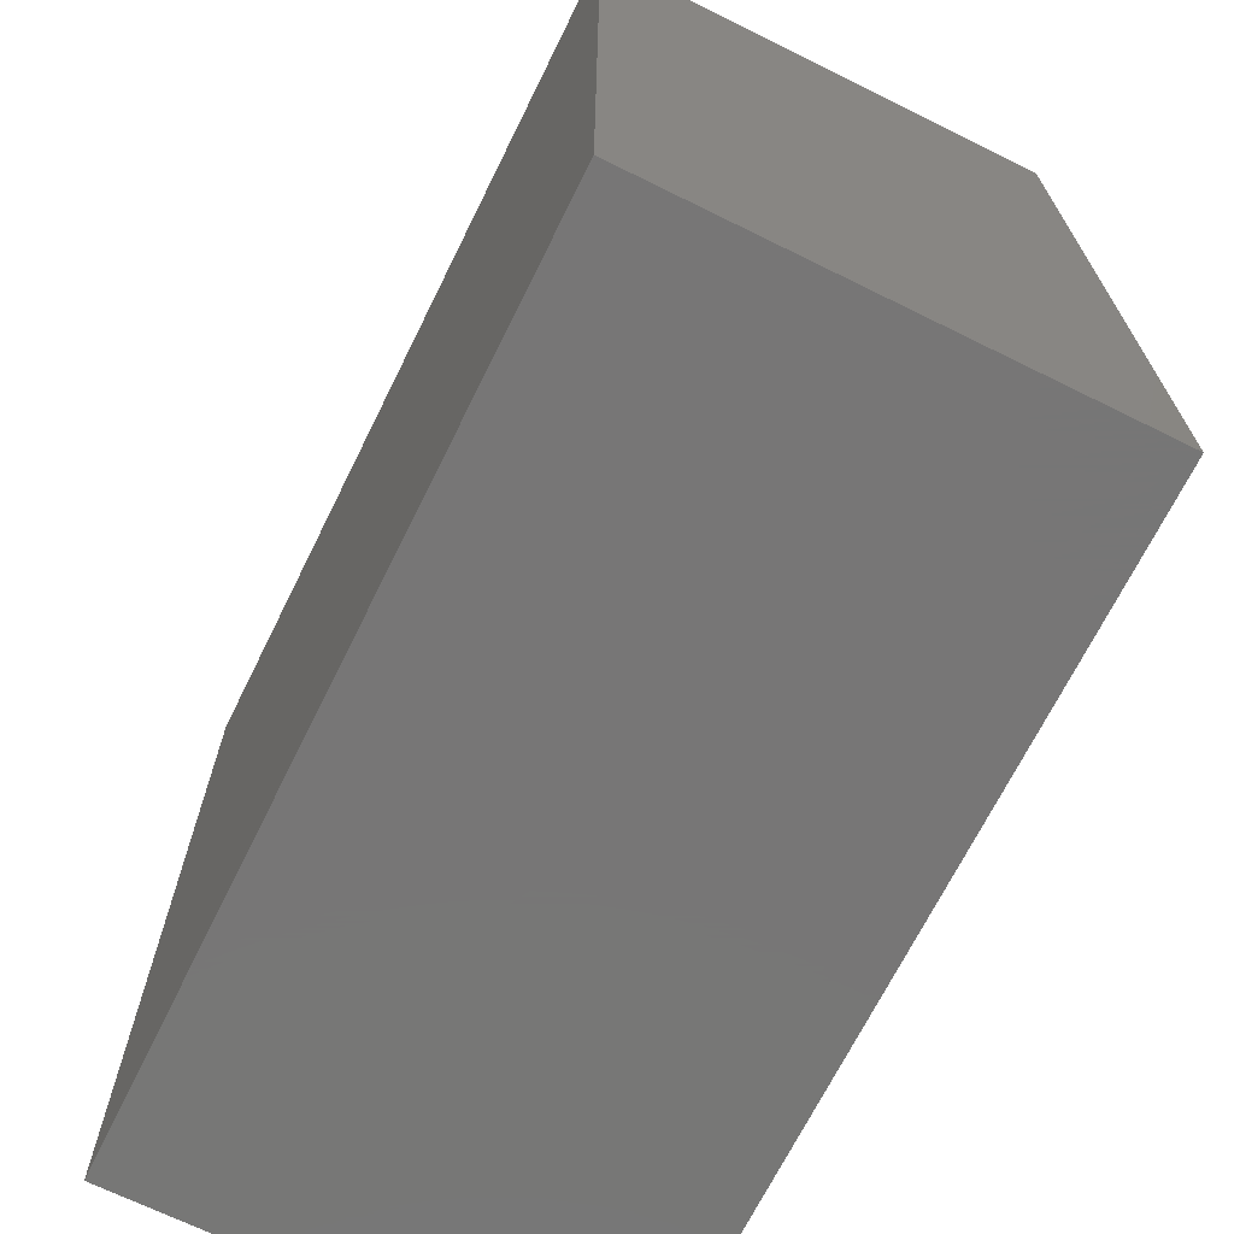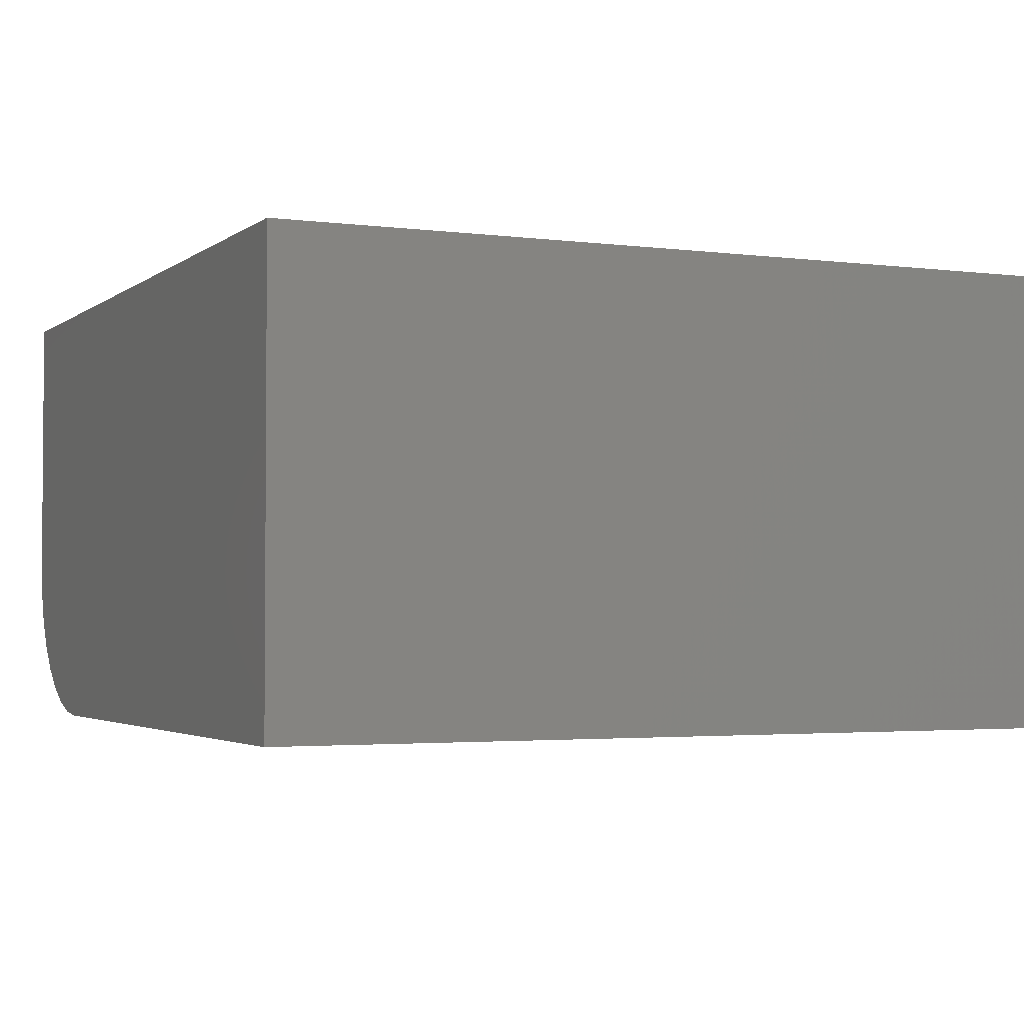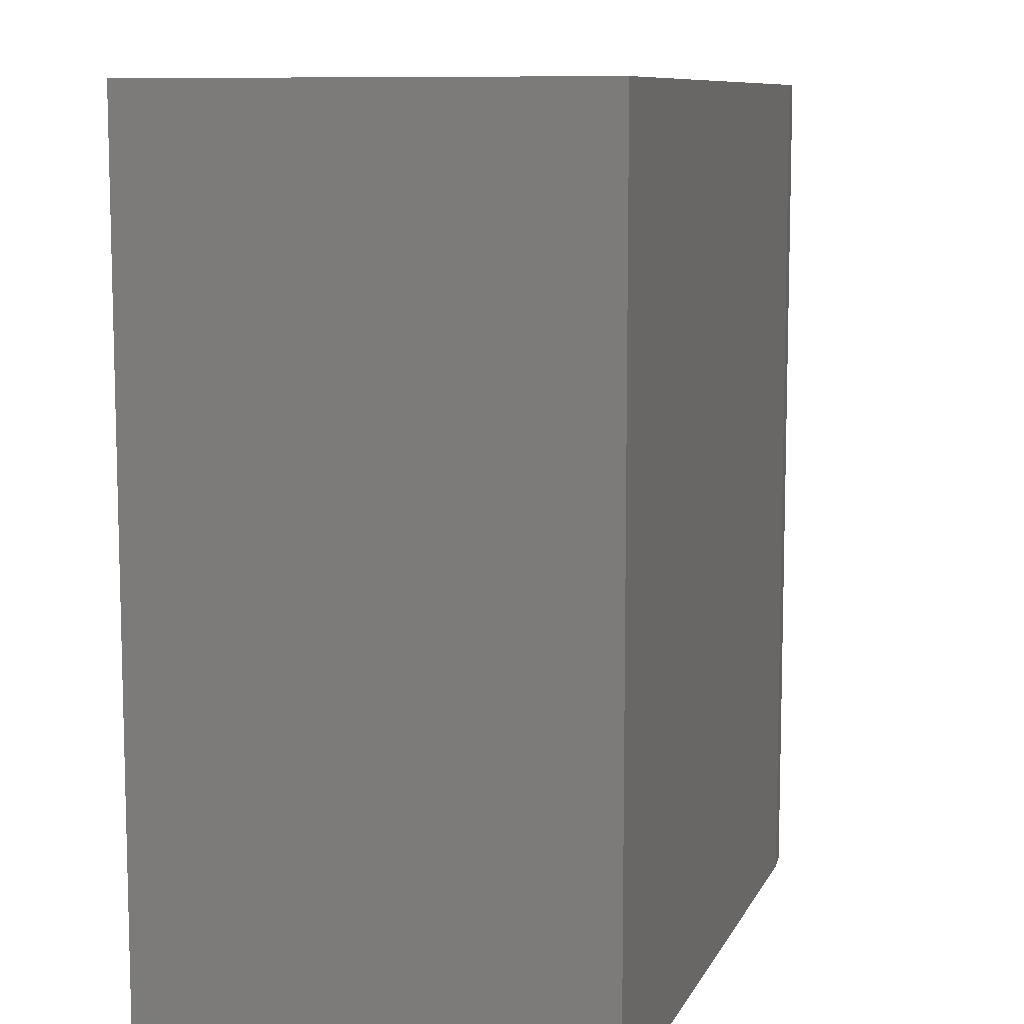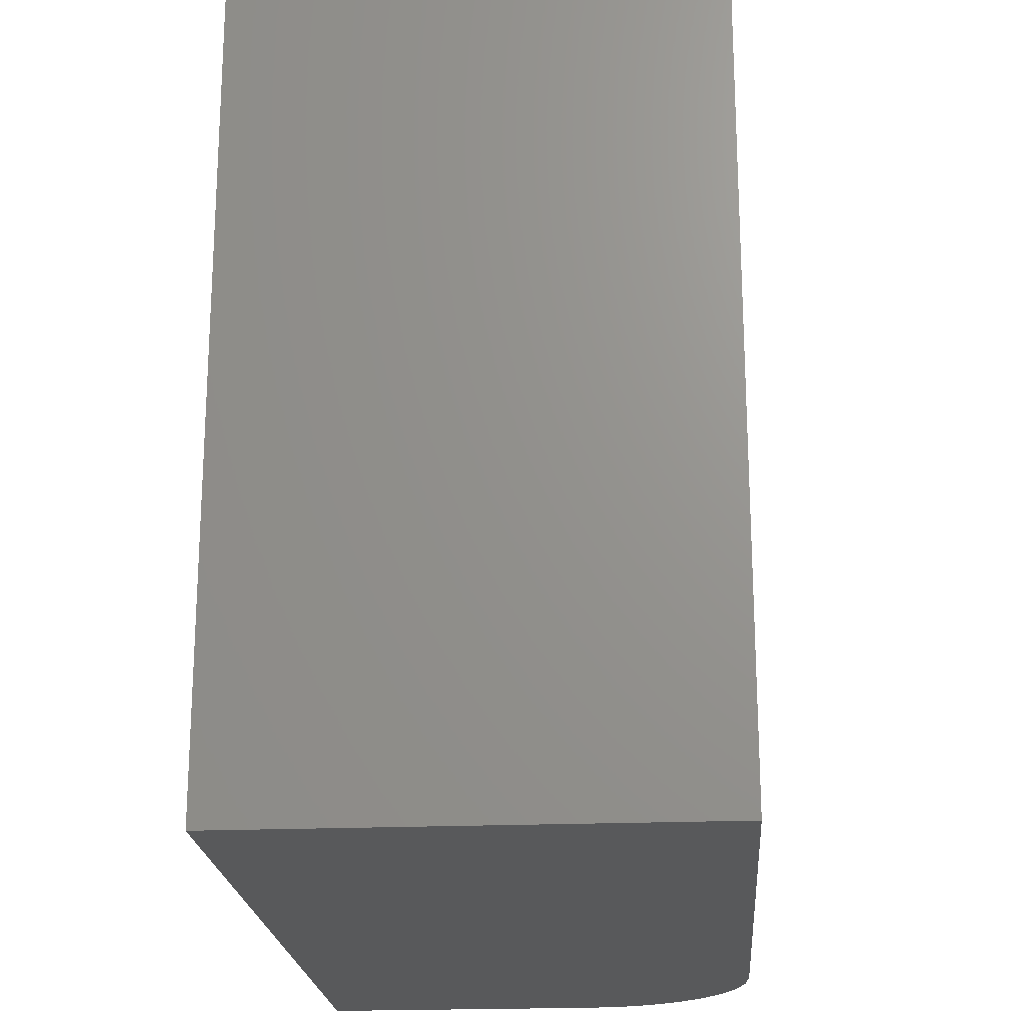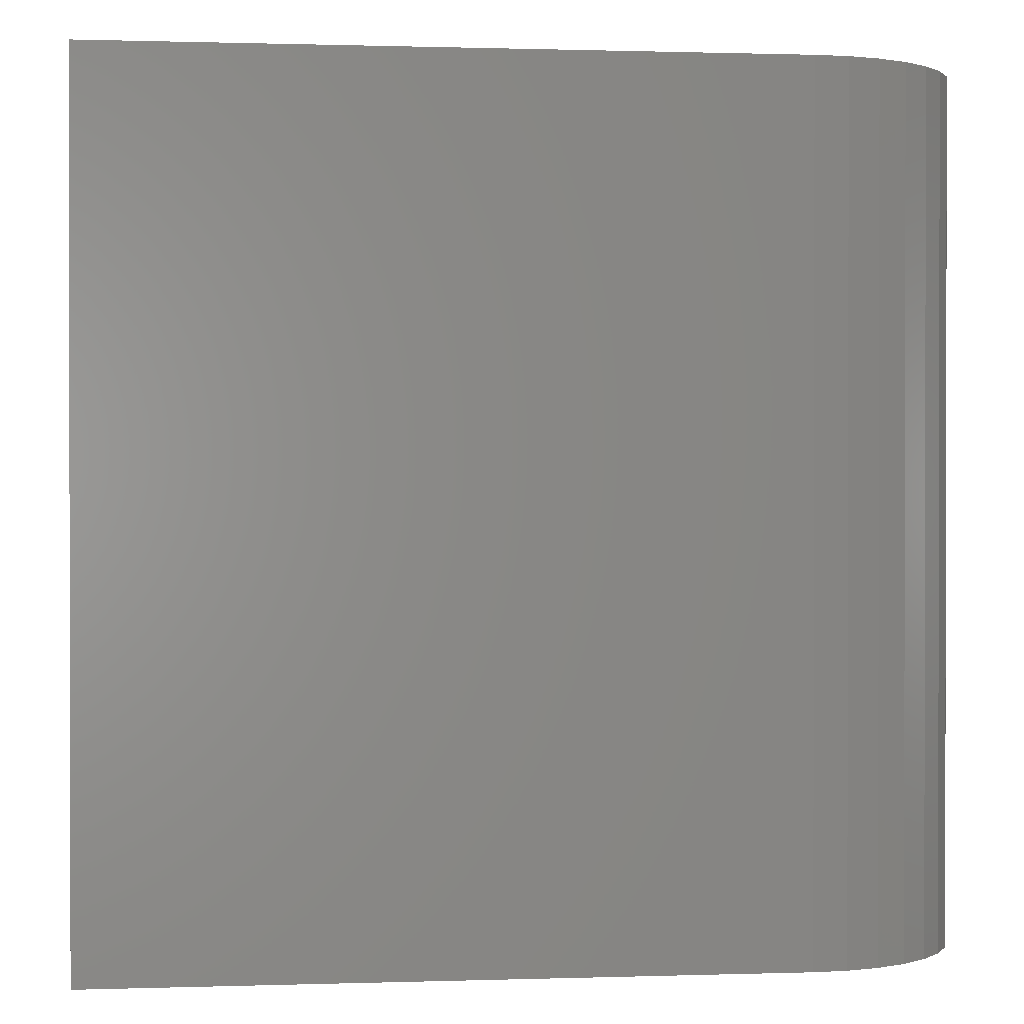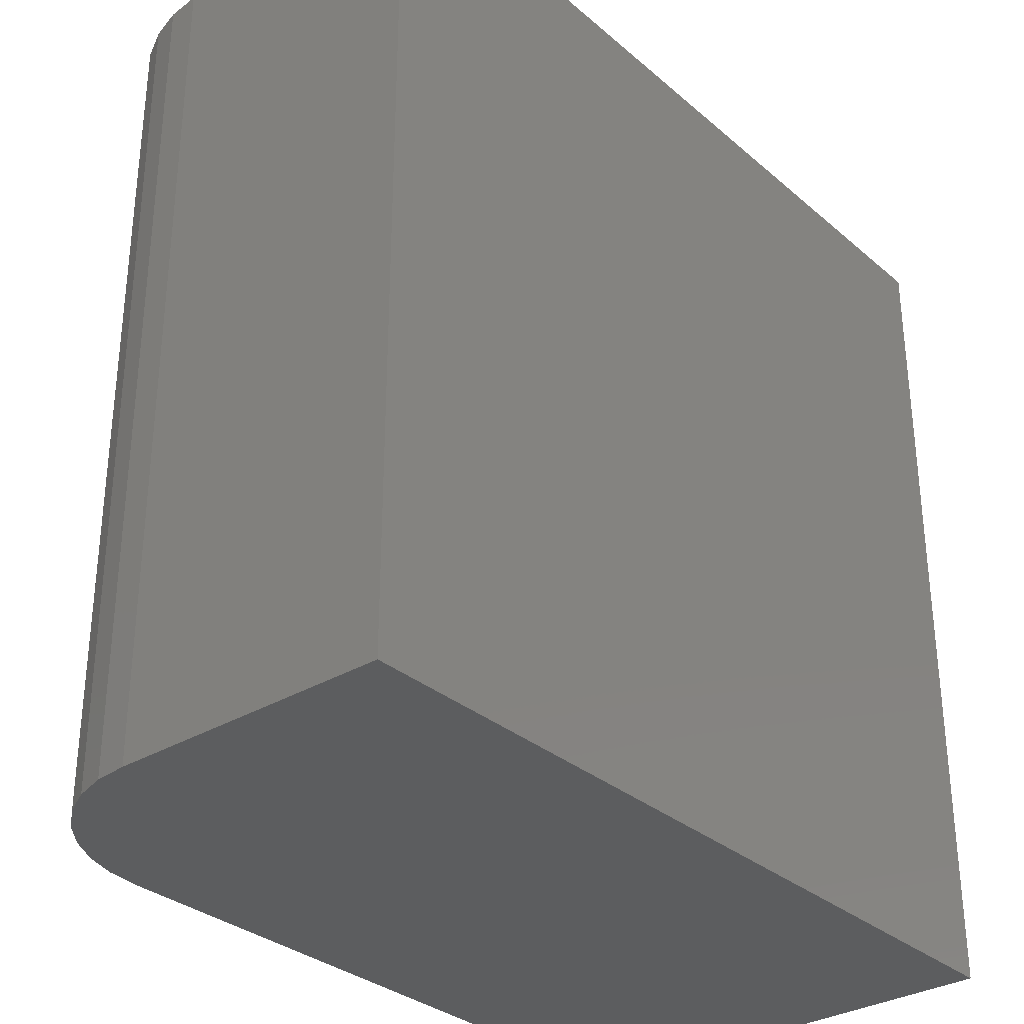
<metadata>
{"format":"stl","ext":"stl","renderer":"f3d","projection":"perspective","resolution":1024,"background":"white","views":[{"elev":-69.0,"azim":-116.3,"up":"+Z"},{"elev":-2.7,"azim":-114.5,"up":"+Y"},{"elev":9.2,"azim":-73.0,"up":"+Z"},{"elev":-20.9,"azim":-85.7,"up":"+Z"},{"elev":0.7,"azim":-6.7,"up":"+Z"},{"elev":-32.0,"azim":130.2,"up":"+Z"}]}
</metadata>
<code>
# stl→obj: 24 verts, 44 faces
v 0.6328 -0.0625 -0.6953
v 0.7266 -0.0625 -0.6953
v 0.6328 -0.0625 -0.5781
v 0.7266 -0.0625 -0.5781
v 0.7461 -0.05208 -0.5781
v 0.7355 -0.06072 -0.5781
v 0.7396 -0.05855 -0.5781
v 0.7431 -0.05564 -0.5781
v 0.6328 1.301e-17 -0.5781
v 0.7311 -0.06205 -0.5781
v 0.75 2.602e-17 -0.5781
v 0.7482 -0.04803 -0.5781
v 0.7495 -0.04363 -0.5781
v 0.75 -0.03906 -0.5781
v 0.75 -0.03906 -0.6953
v 0.75 1.301e-17 -0.6953
v 0.7495 -0.04363 -0.6953
v 0.7482 -0.04803 -0.6953
v 0.7461 -0.05208 -0.6953
v 0.7431 -0.05564 -0.6953
v 0.7396 -0.05855 -0.6953
v 0.7355 -0.06072 -0.6953
v 0.7311 -0.06205 -0.6953
v 0.6328 0 -0.6953
f 1 2 3
f 3 2 4
f 5 6 7
f 5 7 8
f 9 3 4
f 9 4 10
f 9 10 11
f 10 6 5
f 10 5 12
f 10 12 13
f 10 13 14
f 10 14 11
f 15 16 14
f 14 16 11
f 15 17 18
f 16 15 18
f 16 18 19
f 16 19 20
f 16 20 21
f 16 21 22
f 16 22 23
f 16 23 2
f 16 2 1
f 16 1 24
f 15 14 17
f 17 14 13
f 17 13 18
f 18 13 12
f 18 12 19
f 19 12 5
f 19 5 20
f 20 5 8
f 20 8 21
f 21 8 7
f 21 7 22
f 22 7 6
f 22 6 23
f 23 6 10
f 23 10 2
f 2 10 4
f 24 9 16
f 16 9 11
f 3 9 1
f 1 9 24

</code>
